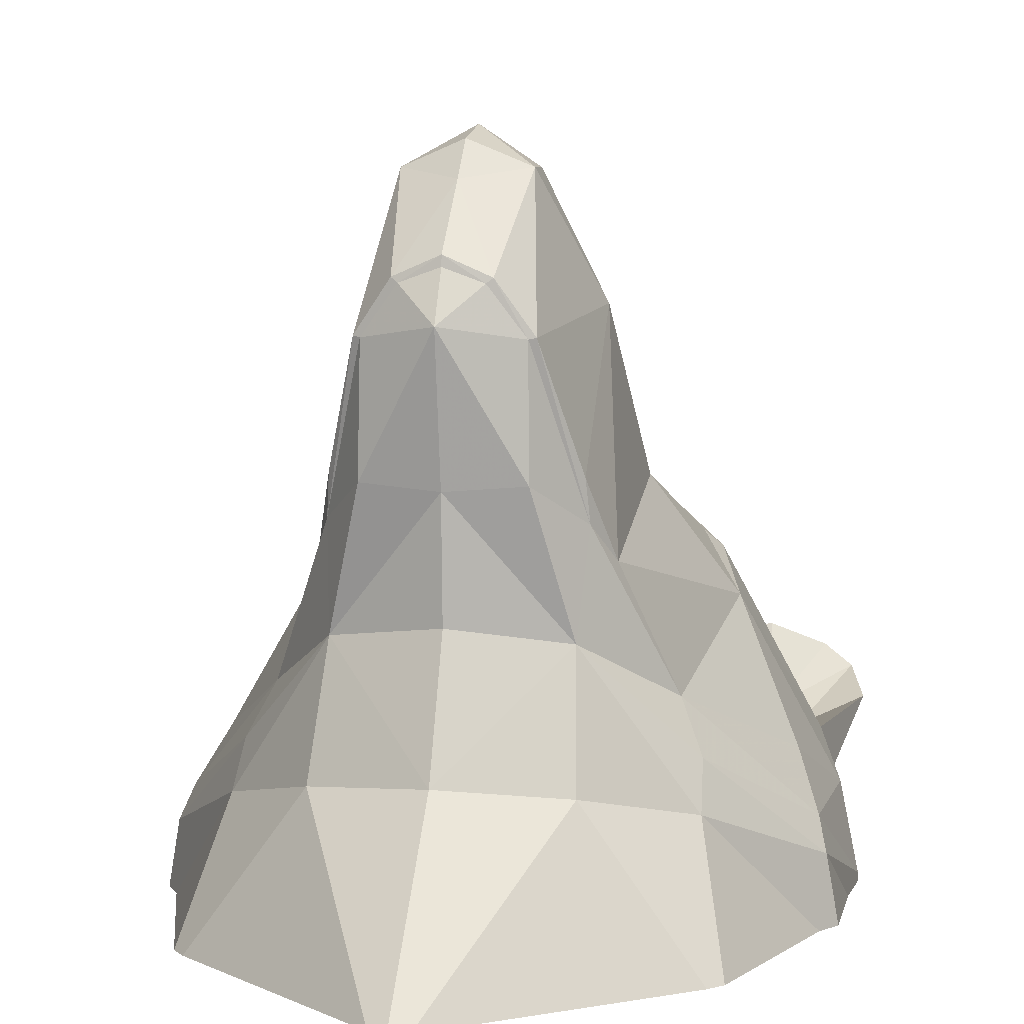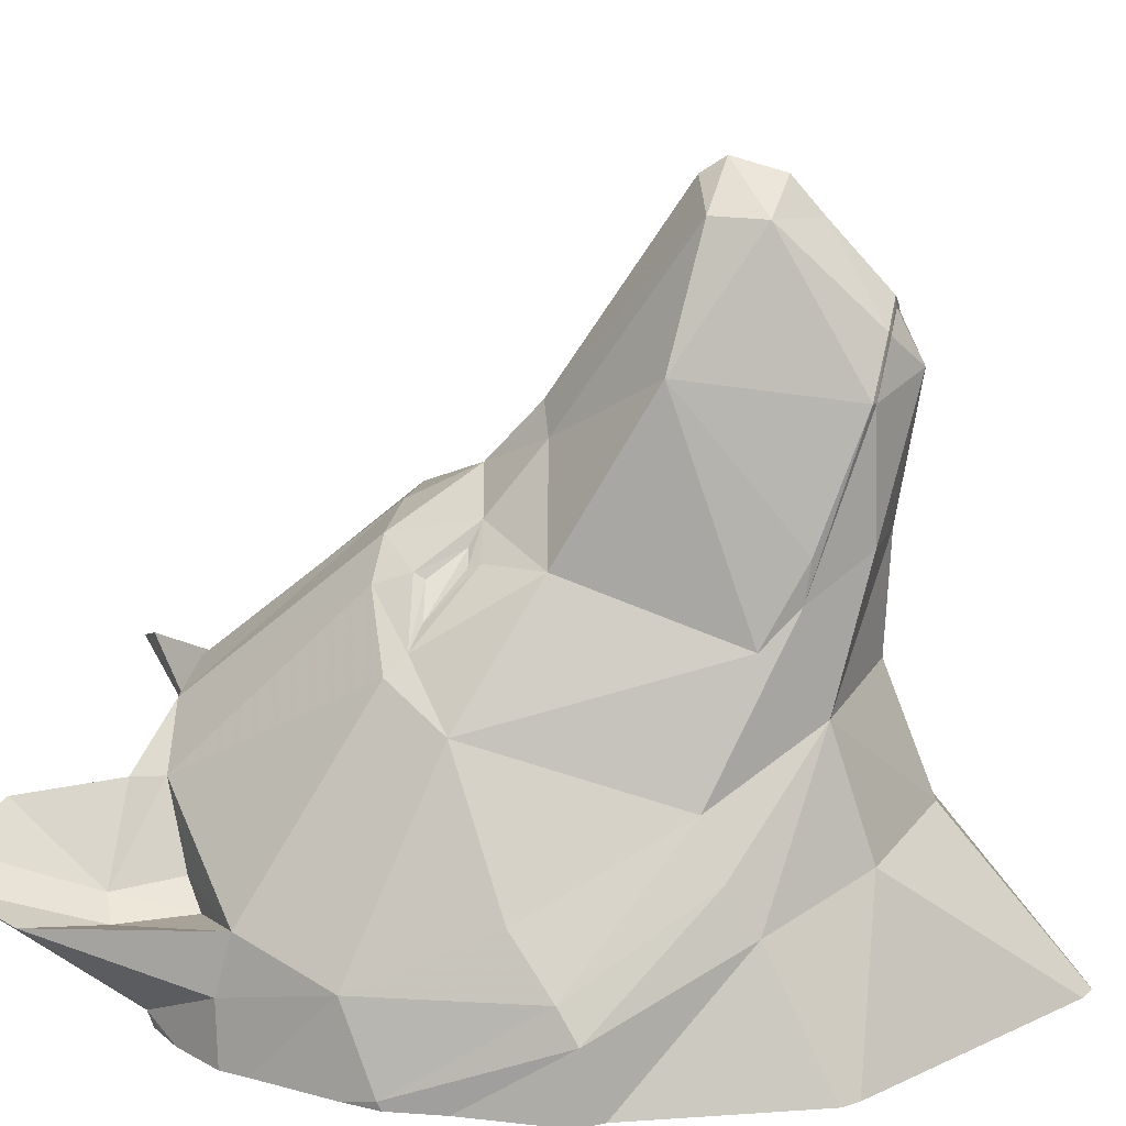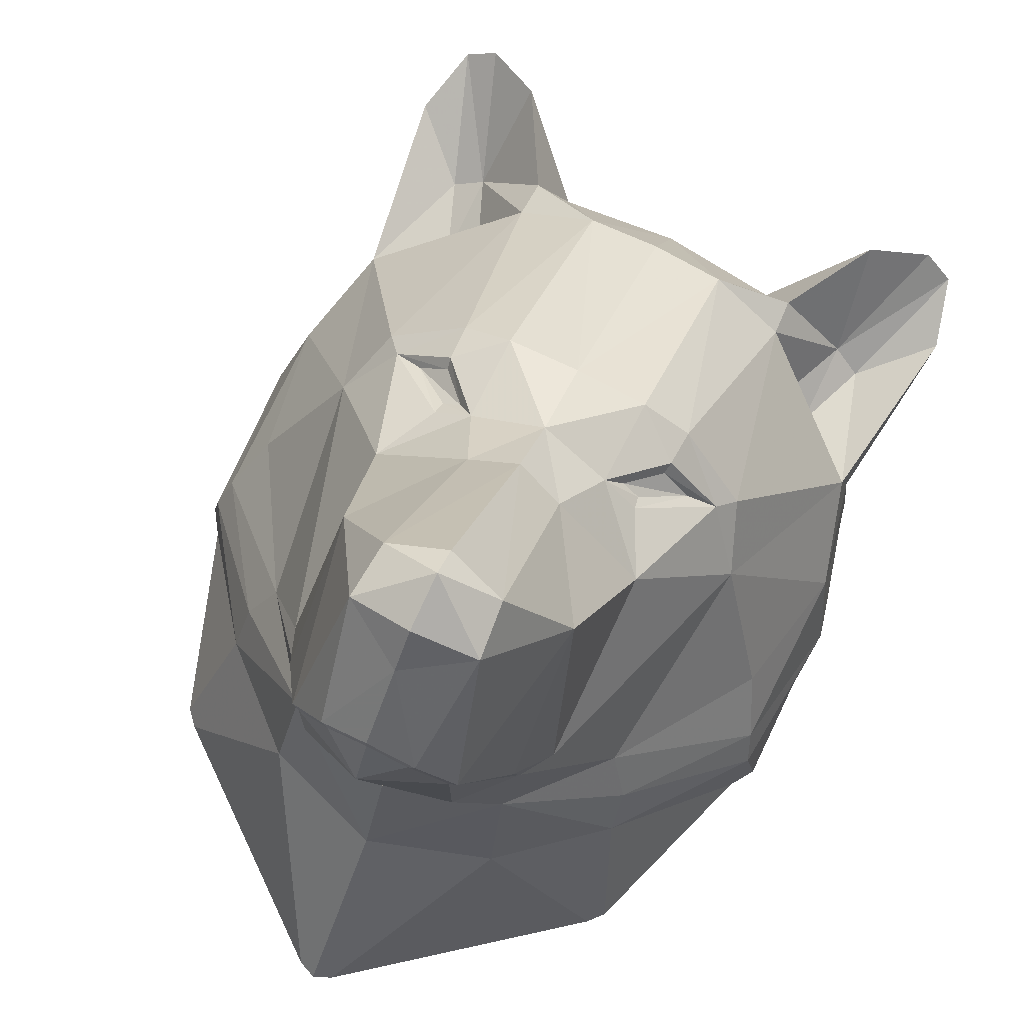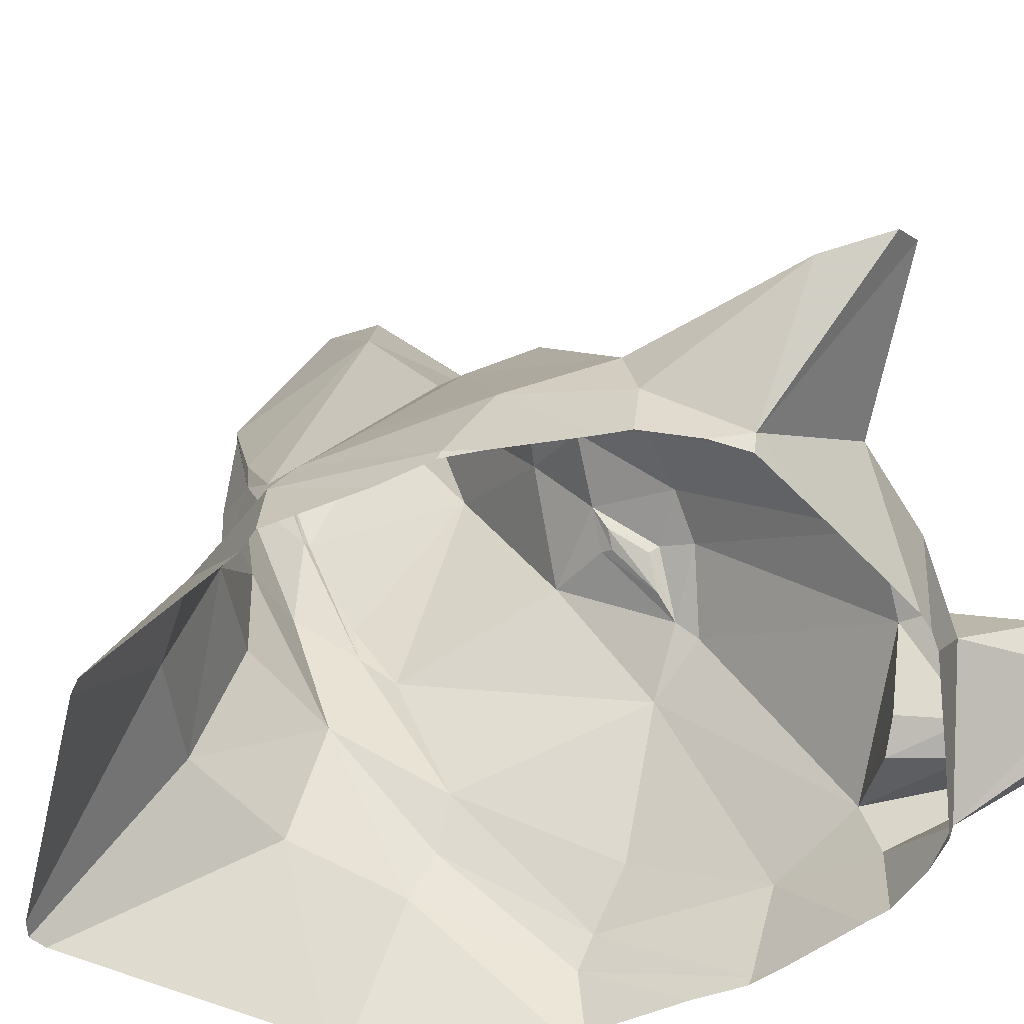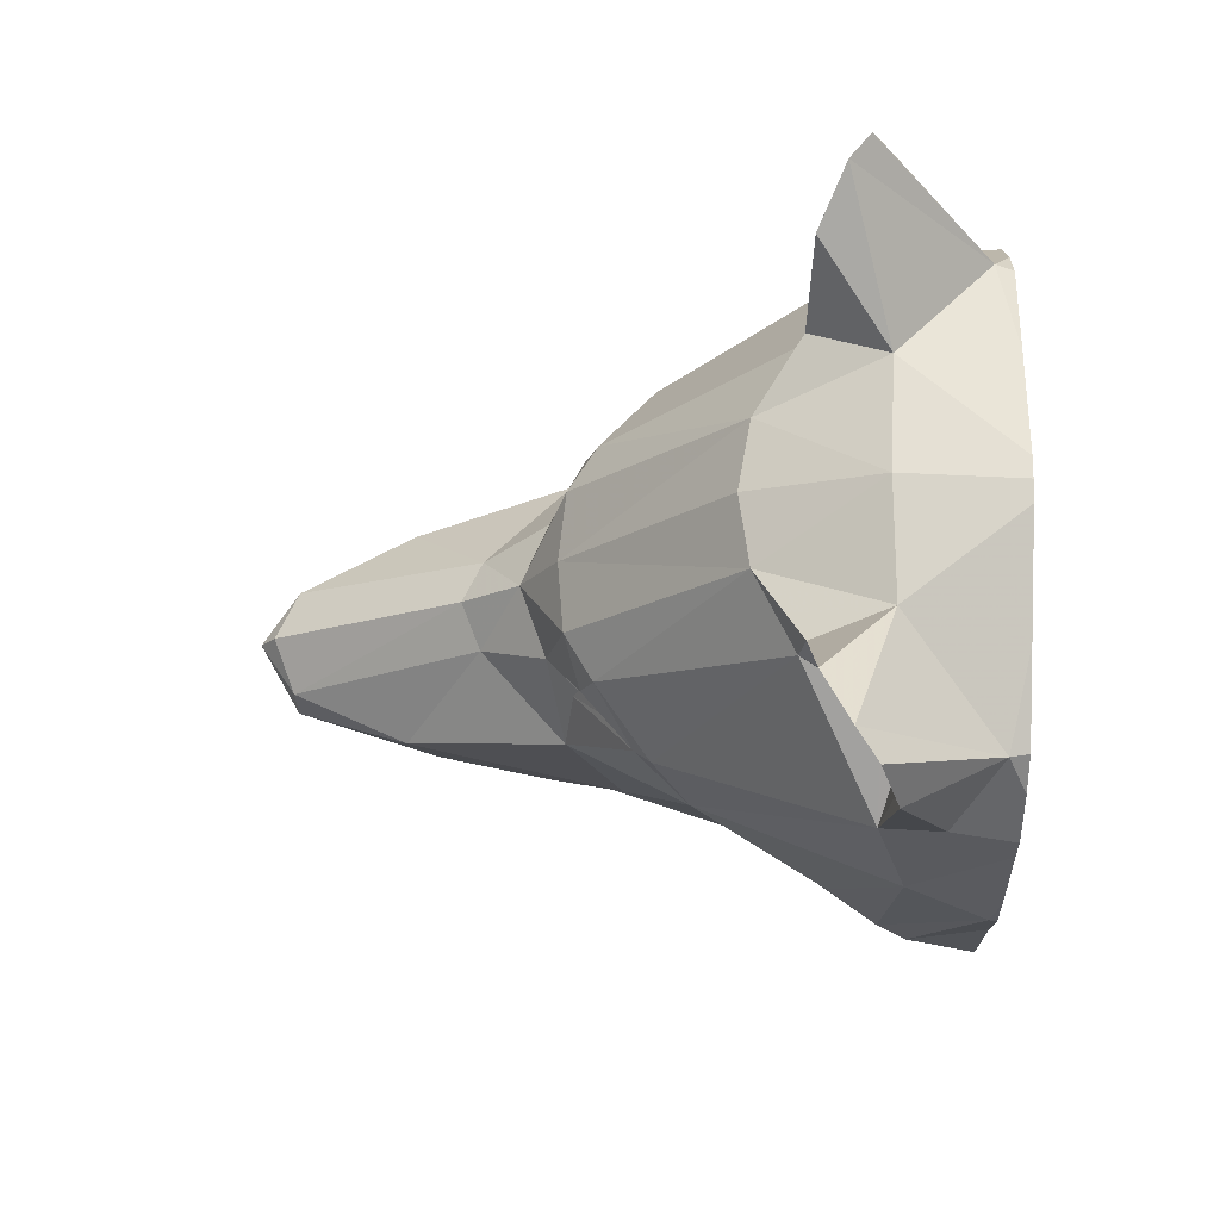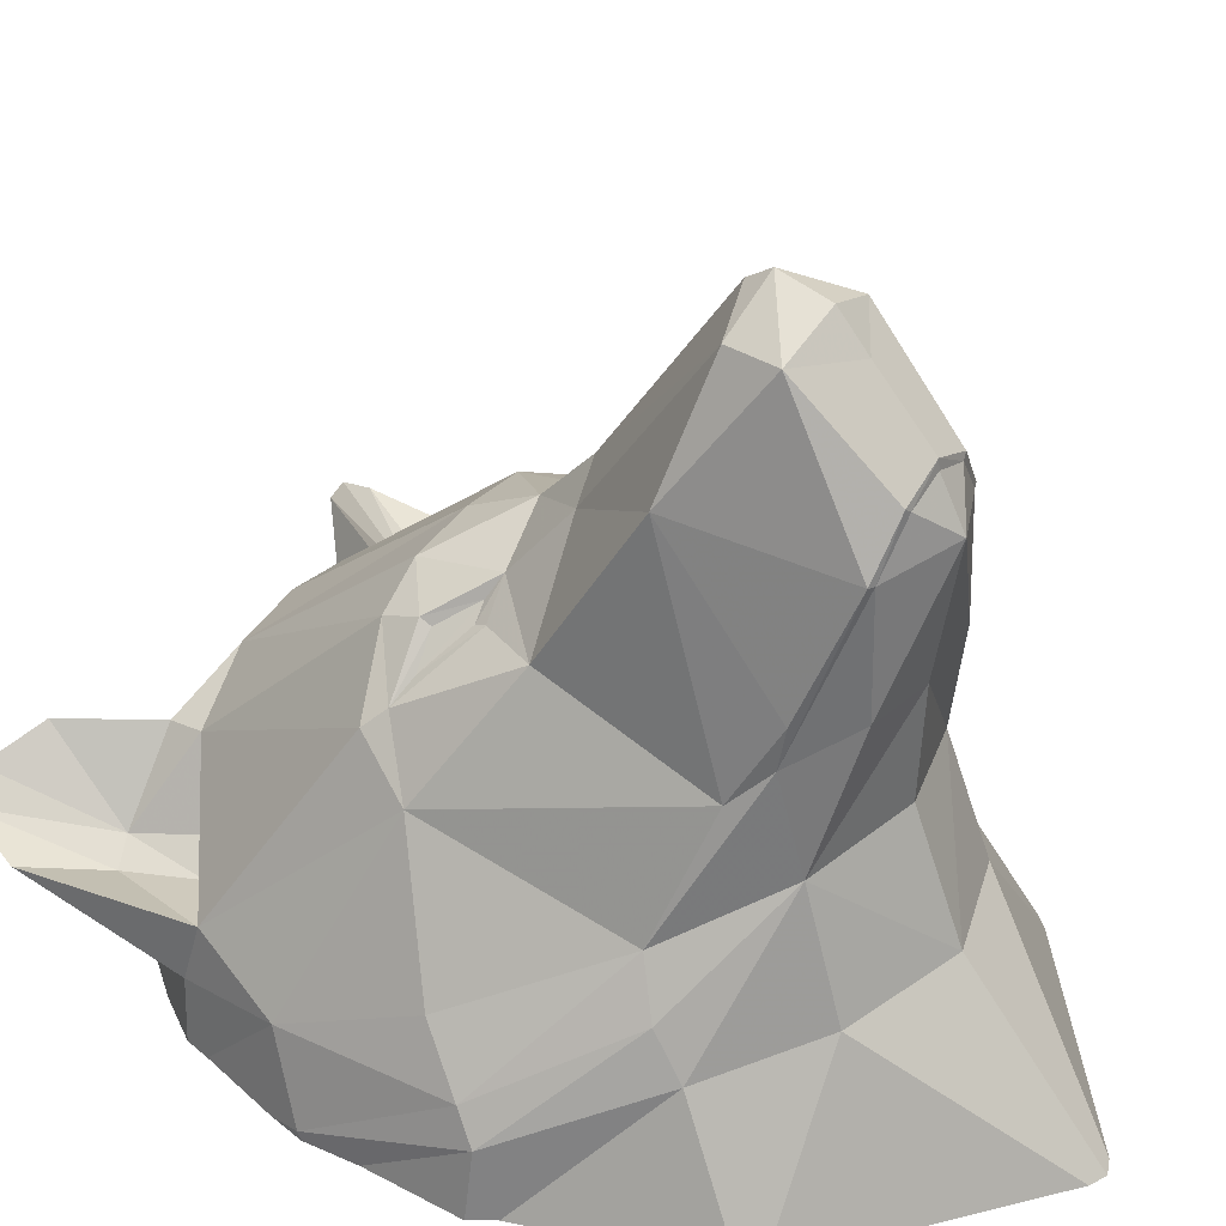
<metadata>
{"format":"obj","ext":"obj","renderer":"f3d","projection":"perspective","resolution":1024,"background":"white","views":[{"elev":7.3,"azim":12.3,"up":"+Z"},{"elev":20.0,"azim":-78.7,"up":"+Z"},{"elev":78.7,"azim":26.2,"up":"+Z"},{"elev":-52.5,"azim":114.7,"up":"+Z"},{"elev":71.4,"azim":91.1,"up":"+Y"},{"elev":36.9,"azim":-56.4,"up":"+Z"}]}
</metadata>
<code>
v -63.1 -1.785 -49.32
v -0 -100.5 -49.32
v -63.31 -22.15 -49.32
v 4.32 65.7 -49.32
v 63.1 -1.785 -49.32
v 45.52 54.33 -45.6
v 63.83 9.975 -47.66
v -45.76 -65.4 -49.32
v 60.34 -26.65 -49.32
v 45.76 -65.4 -49.32
v 59.58 17.15 -31.64
v 50.22 47.8 -49.32
v 56.38 38.57 -49.32
v 23.41 -64.52 -18.49
v -63.83 9.975 -47.66
v -45.52 54.33 -45.6
v -62.24 16.6 -49.32
v -27 58.96 -49.32
v -56.38 38.57 -49.32
v -59.58 17.15 -31.64
v -0 -72.29 -16.18
v -44.67 53.48 -49.32
v 62.24 16.6 -49.32
v -23.41 -64.52 -18.49
v 8.761 -62.02 68.11
v 15.76 -60.57 58.19
v 22.49 -52.45 34.13
v 26.76 -44.6 18.97
v 23.16 -51.34 26.05
v 14.41 -61.07 57.91
v 7.535 -62.34 67.13
v 11.81 -43.26 86.16
v 22.02 -28.32 62.36
v 9.112 -6.986 47.15
v 16.72 4.876 30.03
v 21.64 -56.01 6.261
v 26.58 -10.31 30.23
v 20.16 4.289 27.65
v 28.07 9.993 20.53
v 41.64 2.89 6.463
v 54.34 -9.337 -19.78
v 36.76 -37.39 -5.548
v 22.46 10.85 25.98
v 23.2 19.88 24.78
v 13.9 57.22 -2.052
v 13.88 19.98 30.51
v 14.72 -61.83 33.58
v 36.71 14.59 13.98
v 28.47 54.77 -10.27
v 53.68 36.27 -25.17
v 28.09 61.68 -11.22
v 38.37 79.42 -11.83
v 49.46 85.32 -16.97
v 55.3 83.82 -21.16
v 59.04 71.02 -25.35
v 59.12 -18.25 -30.07
v 41.04 45.51 -29.05
v 35.82 49.39 -24.86
v 40.94 61.81 -26.68
v 46.51 59.54 -29.78
v 10.83 -32.83 86.11
v 41.36 -42.11 -15.3
v 13.65 3.109 34
v 20.58 1.893 28.71
v 33.63 11.2 17.22
v 22.85 12.83 27.27
v -0 -62.16 71.88
v -0 -50.62 84.22
v -8.761 -62.02 68.11
v -15.76 -60.57 58.19
v -22.49 -52.45 34.13
v -26.76 -44.6 18.97
v -23.16 -51.34 26.05
v -14.41 -61.07 57.91
v -0 -62.42 69.82
v -7.535 -62.34 67.13
v -0 -44.58 91.06
v -0 -34.51 93.6
v -0 -29.76 90.35
v -0 -4.35 51
v -0 5.984 39.38
v -0 20.06 31.84
v -0 57.24 0.2182
v -11.81 -43.26 86.16
v -22.02 -28.32 62.36
v -9.112 -6.986 47.15
v -16.72 4.876 30.03
v -0 -67.44 60.22
v -0 -62.26 9.21
v -21.64 -56.01 6.261
v -26.58 -10.31 30.23
v -20.16 4.289 27.65
v -28.07 9.993 20.53
v -41.64 2.89 6.463
v -54.34 -9.337 -19.78
v -36.76 -37.39 -5.548
v -22.46 10.85 25.98
v -23.2 19.88 24.78
v -13.9 57.22 -2.052
v -13.88 19.98 30.51
v -14.72 -61.83 33.58
v -36.71 14.59 13.98
v -28.47 54.77 -10.27
v -53.68 36.27 -25.17
v -28.09 61.68 -11.22
v -38.37 79.42 -11.83
v -49.46 85.32 -16.97
v -55.3 83.82 -21.16
v -59.04 71.02 -25.35
v -59.12 -18.25 -30.07
v -41.04 45.51 -29.05
v -35.82 49.39 -24.86
v -40.94 61.81 -26.68
v -46.51 59.54 -29.78
v -10.83 -32.83 86.11
v -0 -63.18 32.44
v -41.36 -42.11 -15.3
v -13.65 3.109 34
v -20.58 1.893 28.71
v -33.63 11.2 17.22
v -22.85 12.83 27.27
v -54.84 39.24 -36.93
v -22.83 65.61 -26.09
v -63.86 9.196 -49.32
v -57.65 33.32 -49.32
v -50.22 47.8 -49.32
v 44.67 53.48 -49.32
v -3.501 -99.01 -49.32
v 42.05 -48.18 -23.99
v -0 66.08 -49.32
v 63.86 9.196 -49.32
v -42.05 -48.18 -23.99
v -0 67.65 -25.3
v -61.01 -22.38 -36.08
v -4.32 65.7 -49.32
v 61.01 -22.38 -36.08
v 48.35 -62.49 -49.32
v 3.501 -99.01 -49.32
v -60.34 -26.65 -49.32
v 63.31 -22.15 -49.32
v 57.65 33.32 -49.32
v -48.35 -62.49 -49.32
v 54.84 39.24 -36.93
v 27 58.96 -49.32
v 22.83 65.61 -26.09
f 68 67 25
f 32 26 33
f 26 27 33
f 37 34 33
f 28 37 33
f 28 42 40
f 40 37 28
f 44 46 66
f 42 28 29
f 29 36 42
f 36 29 47
f 47 29 30
f 31 75 88
f 31 88 30
f 88 47 30
f 36 116 89
f 60 55 54
f 59 52 51
f 57 50 60
f 60 50 55
f 59 53 52
f 27 28 33
f 42 36 62
f 61 33 34
f 33 61 32
f 66 46 63
f 32 68 25
f 116 47 88
f 116 36 47
f 56 42 62
f 26 32 25
f 42 56 41
f 40 42 41
f 69 67 68
f 85 70 84
f 85 71 70
f 85 86 91
f 85 91 72
f 94 96 72
f 72 91 94
f 121 100 98
f 73 72 96
f 96 90 73
f 101 73 90
f 74 73 101
f 88 75 76
f 74 88 76
f 74 101 88
f 89 116 90
f 108 109 114
f 105 106 113
f 114 104 111
f 109 104 114
f 106 107 113
f 85 72 71
f 117 90 96
f 86 85 115
f 84 115 85
f 118 100 121
f 69 68 84
f 88 101 116
f 101 90 116
f 117 96 110
f 69 84 70
f 95 110 96
f 95 96 94
f 63 81 34
f 44 45 46
f 46 82 81
f 65 40 48
f 49 45 44
f 45 49 51
f 63 46 81
f 80 34 81
f 48 40 50
f 86 81 118
f 100 99 98
f 81 82 100
f 102 94 120
f 98 99 103
f 105 103 99
f 81 100 118
f 81 86 80
f 104 94 102
f 78 61 79
f 78 77 32
f 77 68 32
f 61 78 32
f 29 28 27
f 79 115 78
f 84 77 78
f 84 68 77
f 84 78 115
f 71 72 73
f 108 107 16
f 16 107 123
f 145 53 6
f 6 53 54
f 44 65 48
f 66 65 44
f 58 50 57
f 49 50 58
f 59 49 58
f 51 49 59
f 59 54 53
f 60 54 59
f 59 57 60
f 58 57 59
f 98 120 121
f 102 120 98
f 112 104 103
f 111 104 112
f 113 103 105
f 112 103 113
f 113 108 114
f 107 108 113
f 113 111 112
f 114 111 113
f 20 110 95
f 20 125 17
f 17 15 20
f 133 130 135
f 135 123 133
f 123 99 133
f 124 15 17
f 1 134 124
f 124 134 15
f 3 134 1
f 22 16 18
f 123 135 18
f 18 16 123
f 109 108 16
f 20 15 110
f 125 20 19
f 19 20 122
f 20 104 122
f 109 16 122
f 83 133 99
f 123 105 99
f 123 107 106
f 123 106 105
f 122 104 109
f 19 122 126
f 126 122 16
f 104 20 94
f 20 95 94
f 134 110 15
f 126 16 22
f 41 56 11
f 141 11 23
f 23 11 7
f 130 133 4
f 4 133 145
f 133 45 145
f 23 7 131
f 131 7 5
f 5 7 136
f 5 136 140
f 144 6 127
f 4 145 144
f 144 145 6
f 6 54 55
f 56 7 11
f 13 143 141
f 141 143 11
f 143 50 11
f 143 6 55
f 45 133 83
f 45 51 145
f 52 53 145
f 51 52 145
f 55 50 143
f 143 13 12
f 12 6 143
f 40 11 50
f 40 41 11
f 7 56 136
f 127 6 12
f 24 90 132
f 128 24 8
f 89 90 21
f 2 21 128
f 128 21 24
f 8 24 142
f 142 24 132
f 24 21 90
f 142 132 139
f 139 132 3
f 3 132 134
f 117 134 132
f 117 132 90
f 117 110 134
f 129 36 14
f 10 14 138
f 21 36 89
f 21 2 138
f 138 14 21
f 137 129 10
f 10 129 14
f 36 21 14
f 9 129 137
f 140 136 9
f 37 63 34
f 64 63 37
f 61 80 79
f 34 80 61
f 37 65 64
f 40 65 37
f 45 82 46
f 83 82 45
f 49 48 50
f 44 48 49
f 9 136 129
f 129 136 62
f 91 118 119
f 86 118 91
f 115 80 86
f 79 80 115
f 91 120 94
f 119 120 91
f 99 82 83
f 100 82 99
f 103 102 98
f 104 102 103
f 36 129 62
f 136 56 62
f 63 38 35
f 64 38 63
f 64 39 38
f 65 39 64
f 65 43 39
f 66 43 65
f 66 35 43
f 63 35 66
f 29 26 30
f 27 26 29
f 30 25 31
f 26 25 30
f 31 67 75
f 25 67 31
f 118 92 119
f 87 92 118
f 119 93 120
f 92 93 119
f 120 97 121
f 93 97 120
f 121 87 118
f 97 87 121
f 73 70 71
f 74 70 73
f 74 69 70
f 76 69 74
f 76 67 69
f 75 67 76
f 39 35 38
f 43 35 39
f 93 87 97
f 92 87 93

</code>
